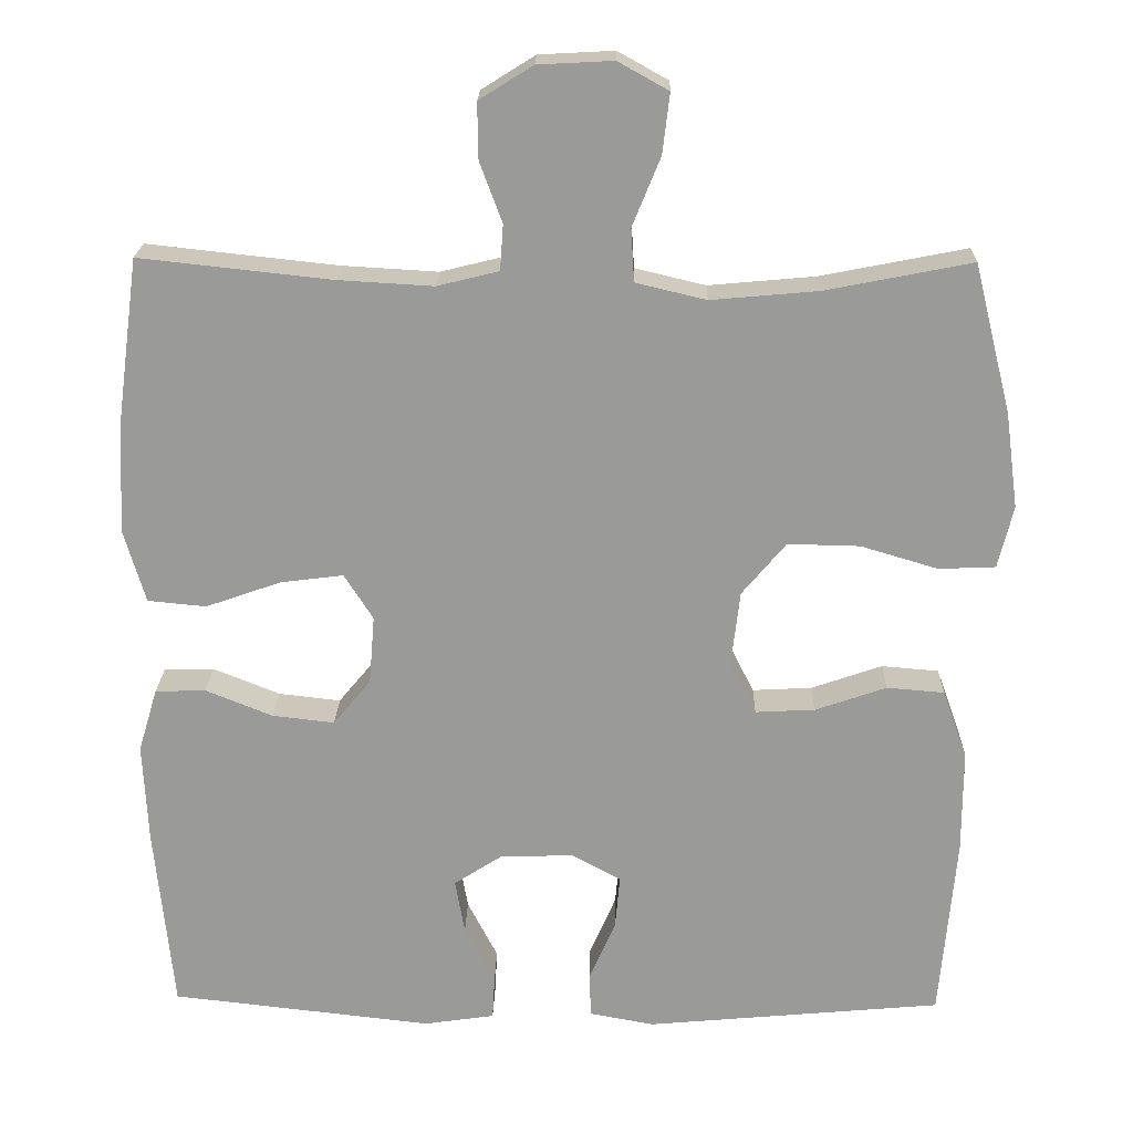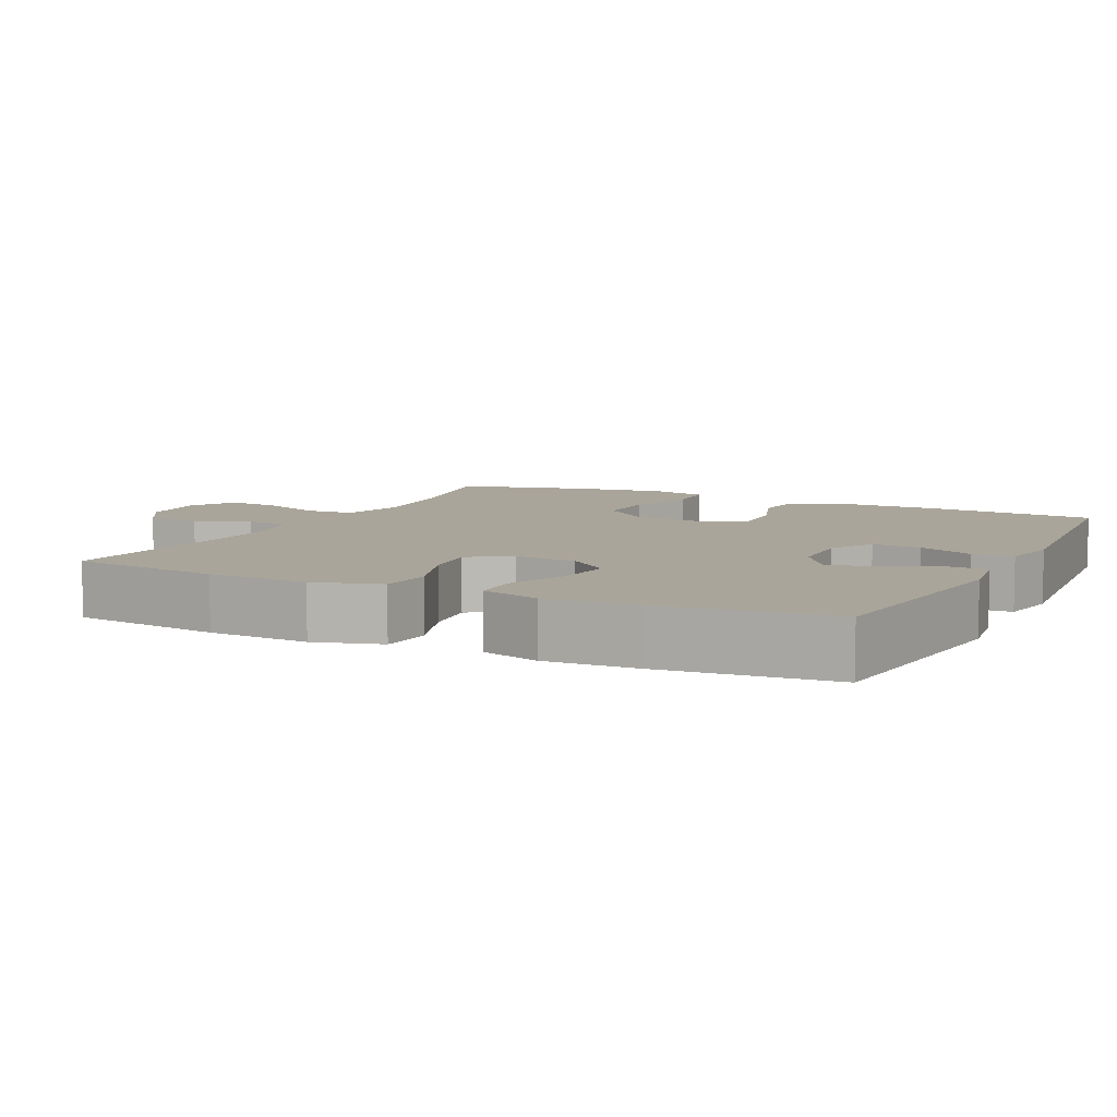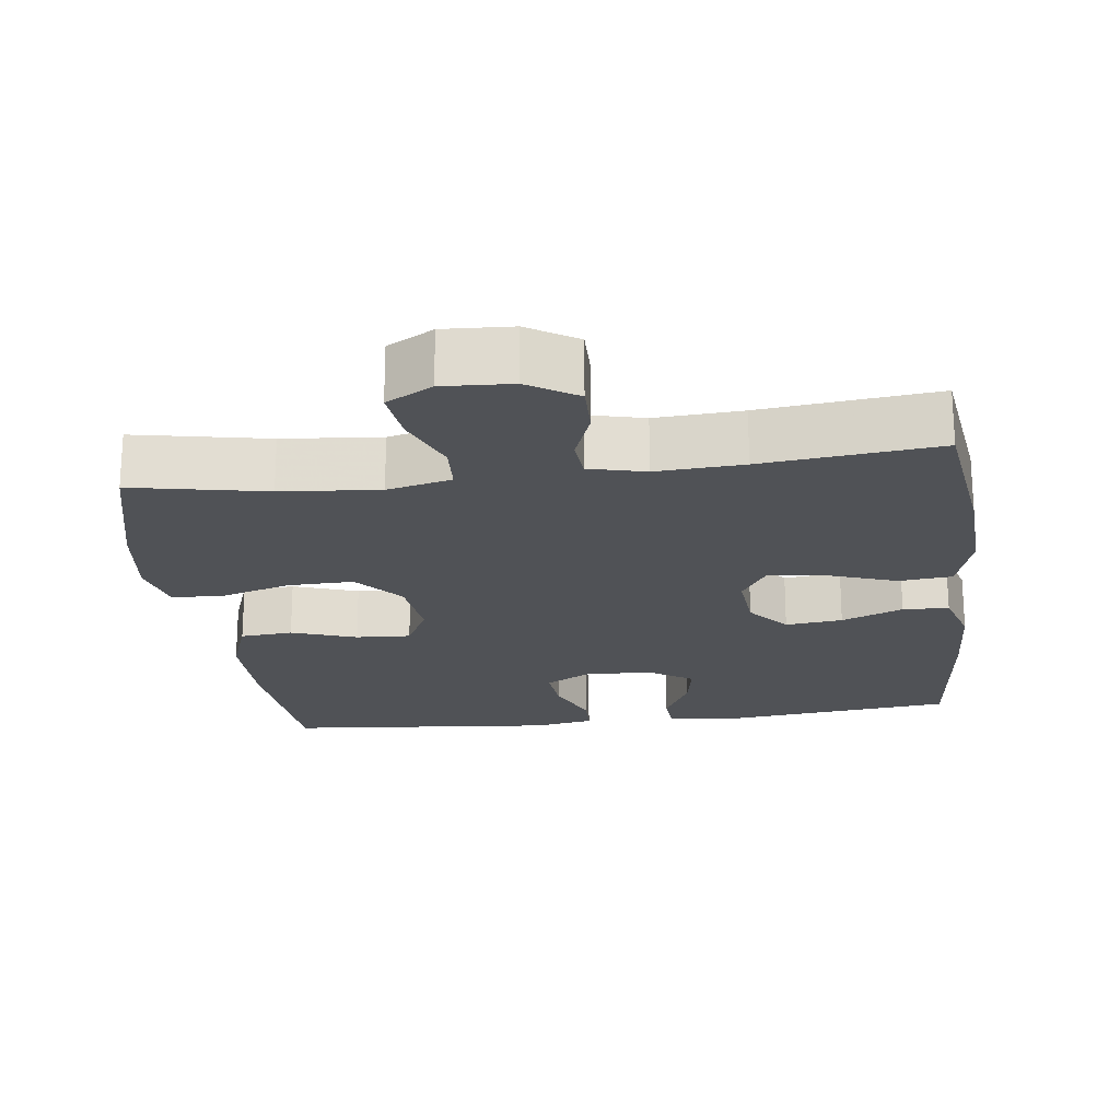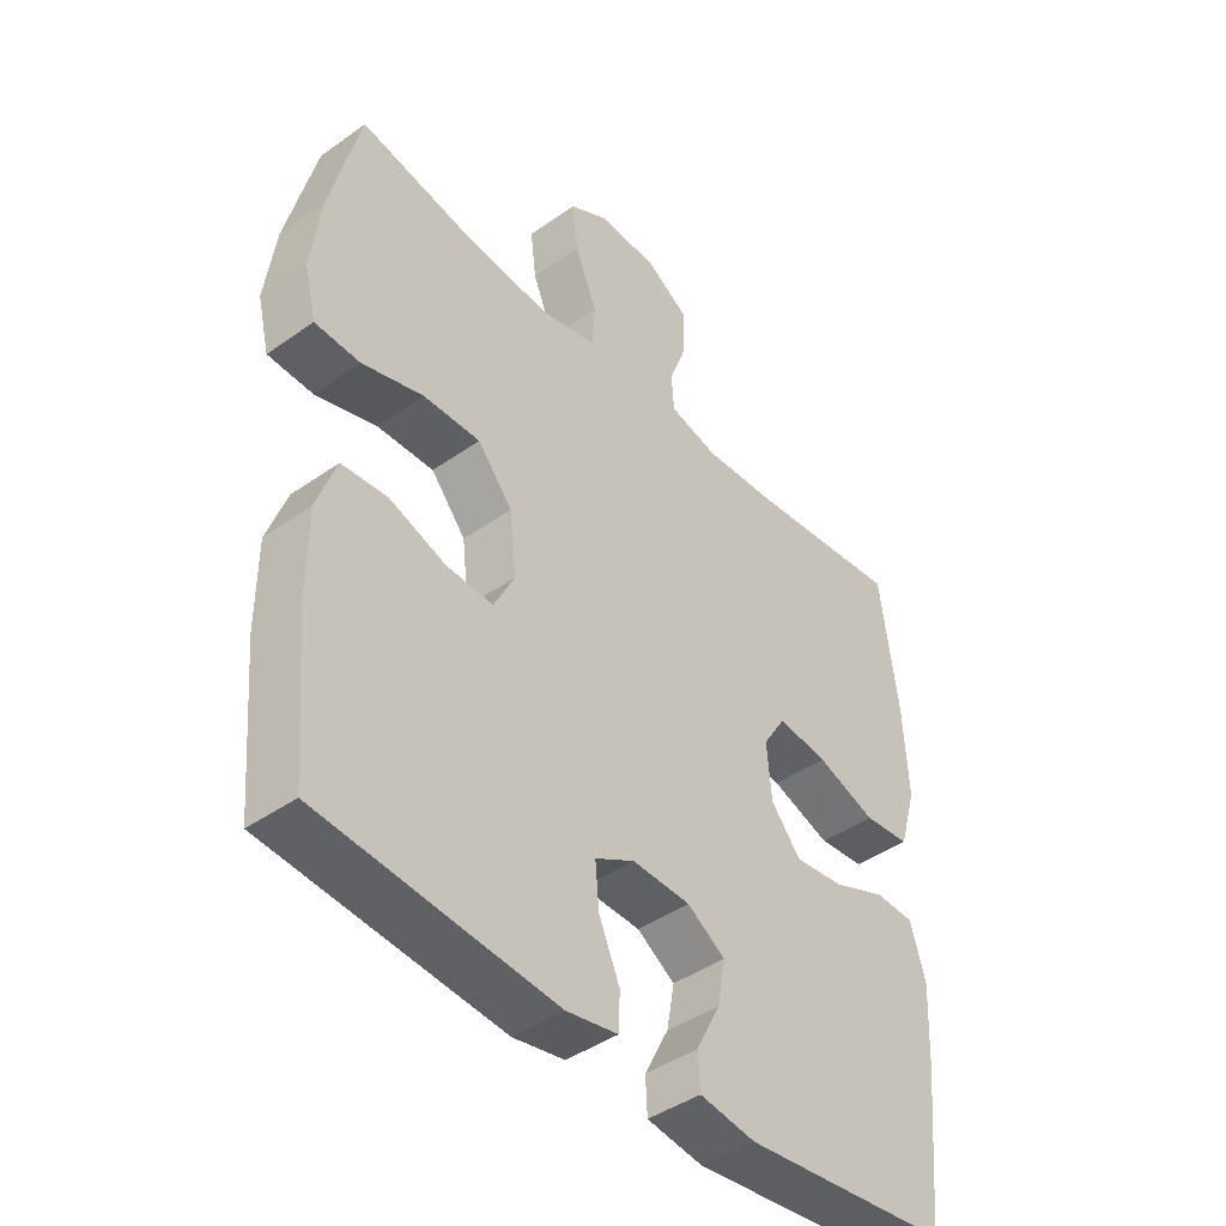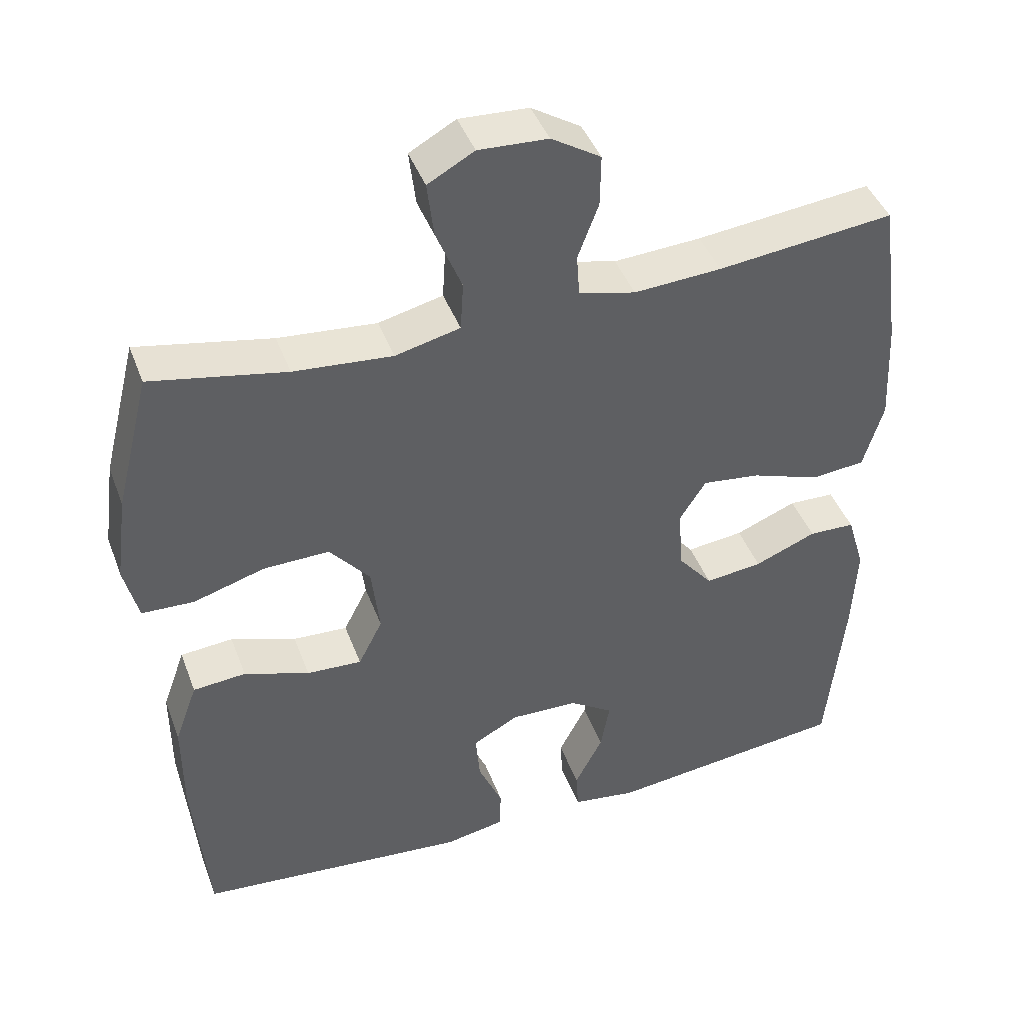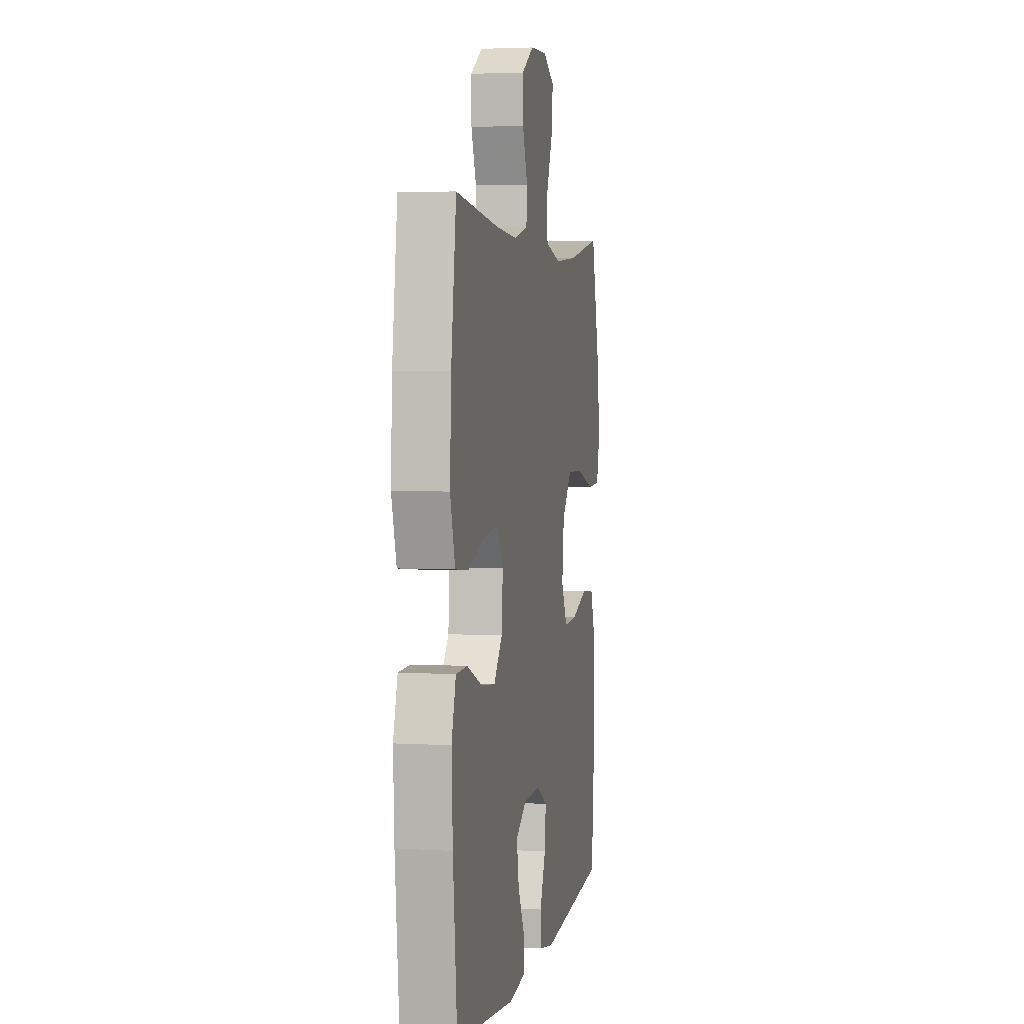
<metadata>
{"format":"obj","ext":"obj","renderer":"f3d","projection":"perspective","resolution":1024,"background":"white","views":[{"elev":20.6,"azim":-178.7,"up":"+Z"},{"elev":7.6,"azim":116.1,"up":"+Y"},{"elev":-21.0,"azim":7.3,"up":"+Y"},{"elev":-43.1,"azim":-50.0,"up":"+Z"},{"elev":43.2,"azim":-19.8,"up":"+Z"},{"elev":3.3,"azim":101.1,"up":"+Z"}]}
</metadata>
<code>
v 0.5 0.07 0.5
v 0.528 0.07 0.293
v 0.535 0.07 0.154
v 0.508 0.07 0.062
v 0.435 0.07 0.055
v 0.341 0.07 0.088
v 0.262 0.07 0.098
v 0.226 0.07 0.041
v 0.233 0.07 -0.045
v 0.28 0.07 -0.102
v 0.358 0.07 -0.093
v 0.442 0.07 -0.059
v 0.505 0.07 -0.061
v 0.529 0.07 -0.141
v 0.523 0.07 -0.266
v 0.5 0.07 -0.5
v 0.171 0.07 -0.537
v 0.083 0.07 -0.524
v 0.08 0.07 -0.47
v 0.118 0.07 -0.396
v 0.13 0.07 -0.328
v 0.07 0.07 -0.289
v -0.022 0.07 -0.286
v -0.084 0.07 -0.32
v -0.078 0.07 -0.387
v -0.045 0.07 -0.463
v -0.047 0.07 -0.519
v -0.128 0.07 -0.534
v -0.5 0.07 -0.5
v -0.52 0.07 -0.269
v -0.52 0.07 -0.139
v -0.489 0.07 -0.053
v -0.417 0.07 -0.047
v -0.328 0.07 -0.078
v -0.253 0.07 -0.082
v -0.22 0.07 -0.017
v -0.231 0.07 0.078
v -0.286 0.07 0.144
v -0.376 0.07 0.142
v -0.473 0.07 0.113
v -0.544 0.07 0.116
v -0.563 0.07 0.194
v -0.547 0.07 0.313
v -0.5 0.07 0.5
v -0.317 0.07 0.464
v -0.183 0.07 0.452
v -0.095 0.07 0.473
v -0.091 0.07 0.539
v -0.126 0.07 0.625
v -0.135 0.07 0.7
v -0.072 0.07 0.735
v 0.022 0.07 0.73
v 0.089 0.07 0.688
v 0.088 0.07 0.618
v 0.06 0.07 0.543
v 0.064 0.07 0.486
v 0.141 0.07 0.467
v 0.26 0.07 0.474
v 0.5 0 0.5
v 0.528 0 0.293
v 0.535 0 0.154
v 0.508 0 0.062
v 0.435 0 0.055
v 0.341 0 0.088
v 0.262 0 0.098
v 0.226 0 0.041
v 0.233 0 -0.045
v 0.28 0 -0.102
v 0.358 0 -0.093
v 0.442 0 -0.059
v 0.505 0 -0.061
v 0.529 0 -0.141
v 0.523 0 -0.266
v 0.5 0 -0.5
v 0.171 0 -0.537
v 0.083 0 -0.524
v 0.08 0 -0.47
v 0.118 0 -0.396
v 0.13 0 -0.328
v 0.07 0 -0.289
v -0.022 0 -0.286
v -0.084 0 -0.32
v -0.078 0 -0.387
v -0.045 0 -0.463
v -0.047 0 -0.519
v -0.128 0 -0.534
v -0.5 0 -0.5
v -0.52 0 -0.269
v -0.52 0 -0.139
v -0.489 0 -0.053
v -0.417 0 -0.047
v -0.328 0 -0.078
v -0.253 0 -0.082
v -0.22 0 -0.017
v -0.231 0 0.078
v -0.286 0 0.144
v -0.376 0 0.142
v -0.473 0 0.113
v -0.544 0 0.116
v -0.563 0 0.194
v -0.547 0 0.313
v -0.5 0 0.5
v -0.317 0 0.464
v -0.183 0 0.452
v -0.095 0 0.473
v -0.091 0 0.539
v -0.126 0 0.625
v -0.135 0 0.7
v -0.072 0 0.735
v 0.022 0 0.73
v 0.089 0 0.688
v 0.088 0 0.618
v 0.06 0 0.543
v 0.064 0 0.486
v 0.141 0 0.467
v 0.26 0 0.474
f 52 53 54 55
f 52 55 56
f 51 52 56
f 48 49 50 51
f 47 48 51 56
f 46 47 56 57
f 42 43 44 45
f 42 45 46
f 39 40 41 42
f 38 39 42 46
f 37 38 46 57
f 31 32 33 34
f 31 34 35
f 30 31 35
f 29 30 35
f 28 29 35
f 25 26 27 28
f 24 25 28 35
f 23 24 35 36
f 17 18 19 20
f 17 20 21
f 16 17 21
f 15 16 21 22
f 11 12 13 14
f 10 11 14 15
f 3 4 5 6
f 3 6 7
f 58 1 2 3
f 58 3 7
f 57 58 7 8
f 37 57 8 9
f 36 37 9 10
f 22 23 36
f 10 15 22 36
f 113 112 111 110
f 114 113 110
f 114 110 109
f 109 108 107 106
f 114 109 106 105
f 115 114 105 104
f 103 102 101 100
f 104 103 100
f 100 99 98 97
f 104 100 97 96
f 115 104 96 95
f 92 91 90 89
f 93 92 89
f 93 89 88
f 93 88 87
f 93 87 86
f 86 85 84 83
f 93 86 83 82
f 94 93 82 81
f 78 77 76 75
f 79 78 75
f 79 75 74
f 80 79 74 73
f 72 71 70 69
f 73 72 69 68
f 64 63 62 61
f 65 64 61
f 61 60 59 116
f 65 61 116
f 66 65 116 115
f 67 66 115 95
f 68 67 95 94
f 94 81 80
f 94 80 73 68
f 1 59 60 2
f 2 60 61 3
f 3 61 62 4
f 4 62 63 5
f 5 63 64 6
f 6 64 65 7
f 7 65 66 8
f 8 66 67 9
f 9 67 68 10
f 10 68 69 11
f 11 69 70 12
f 12 70 71 13
f 13 71 72 14
f 14 72 73 15
f 15 73 74 16
f 16 74 75 17
f 17 75 76 18
f 18 76 77 19
f 19 77 78 20
f 20 78 79 21
f 21 79 80 22
f 22 80 81 23
f 23 81 82 24
f 24 82 83 25
f 25 83 84 26
f 26 84 85 27
f 27 85 86 28
f 28 86 87 29
f 29 87 88 30
f 30 88 89 31
f 31 89 90 32
f 32 90 91 33
f 33 91 92 34
f 34 92 93 35
f 35 93 94 36
f 36 94 95 37
f 37 95 96 38
f 38 96 97 39
f 39 97 98 40
f 40 98 99 41
f 41 99 100 42
f 42 100 101 43
f 43 101 102 44
f 44 102 103 45
f 45 103 104 46
f 46 104 105 47
f 47 105 106 48
f 48 106 107 49
f 49 107 108 50
f 50 108 109 51
f 51 109 110 52
f 52 110 111 53
f 53 111 112 54
f 54 112 113 55
f 55 113 114 56
f 56 114 115 57
f 57 115 116 58
f 58 116 59 1

</code>
